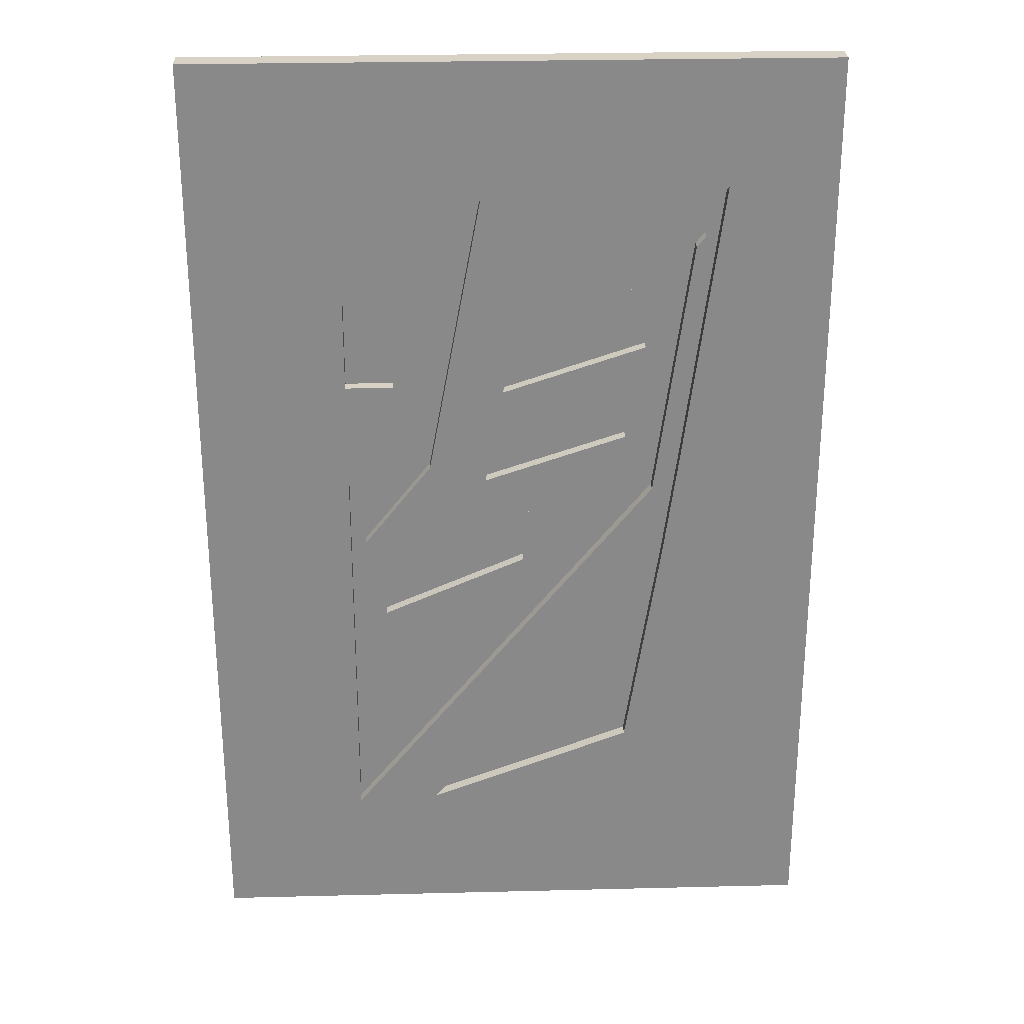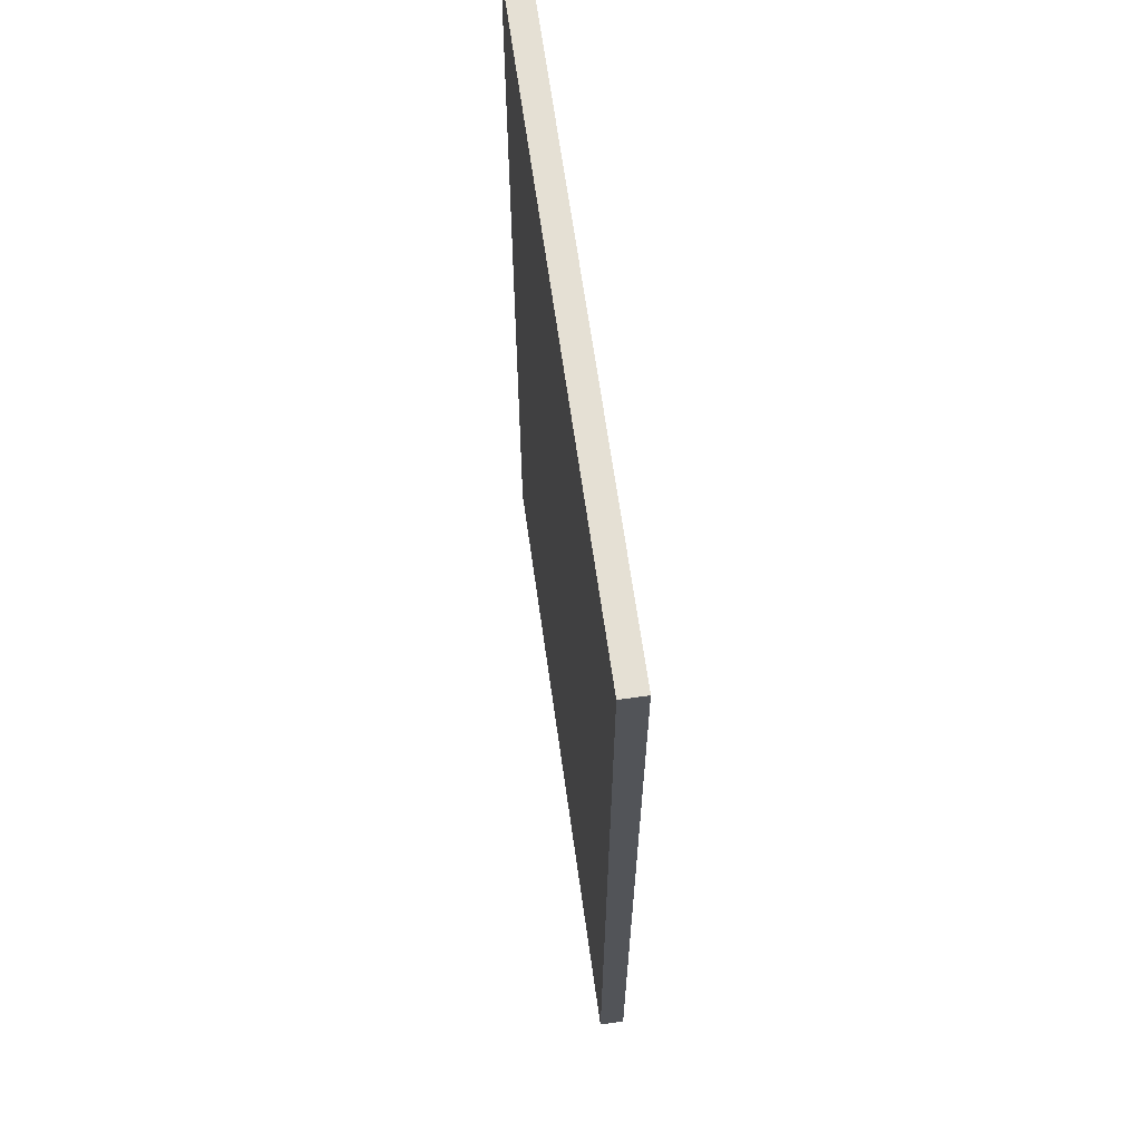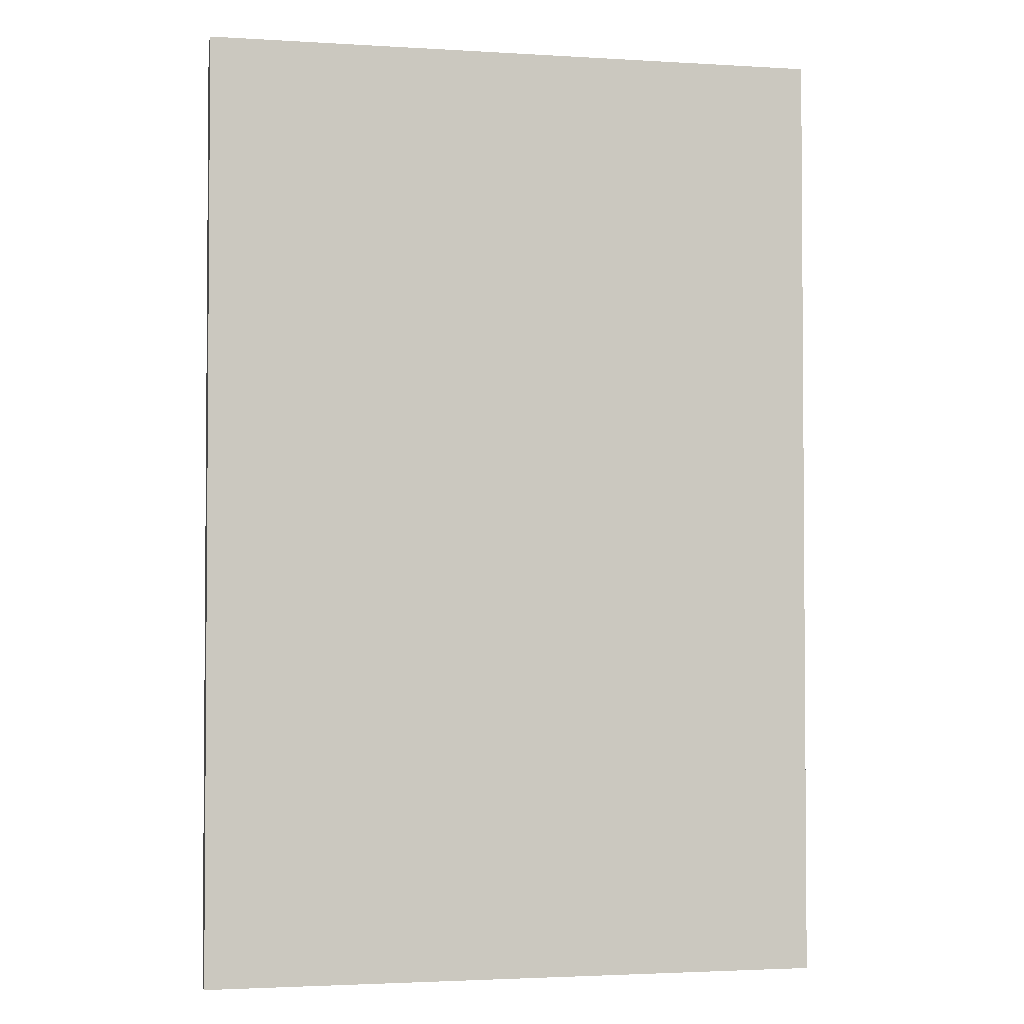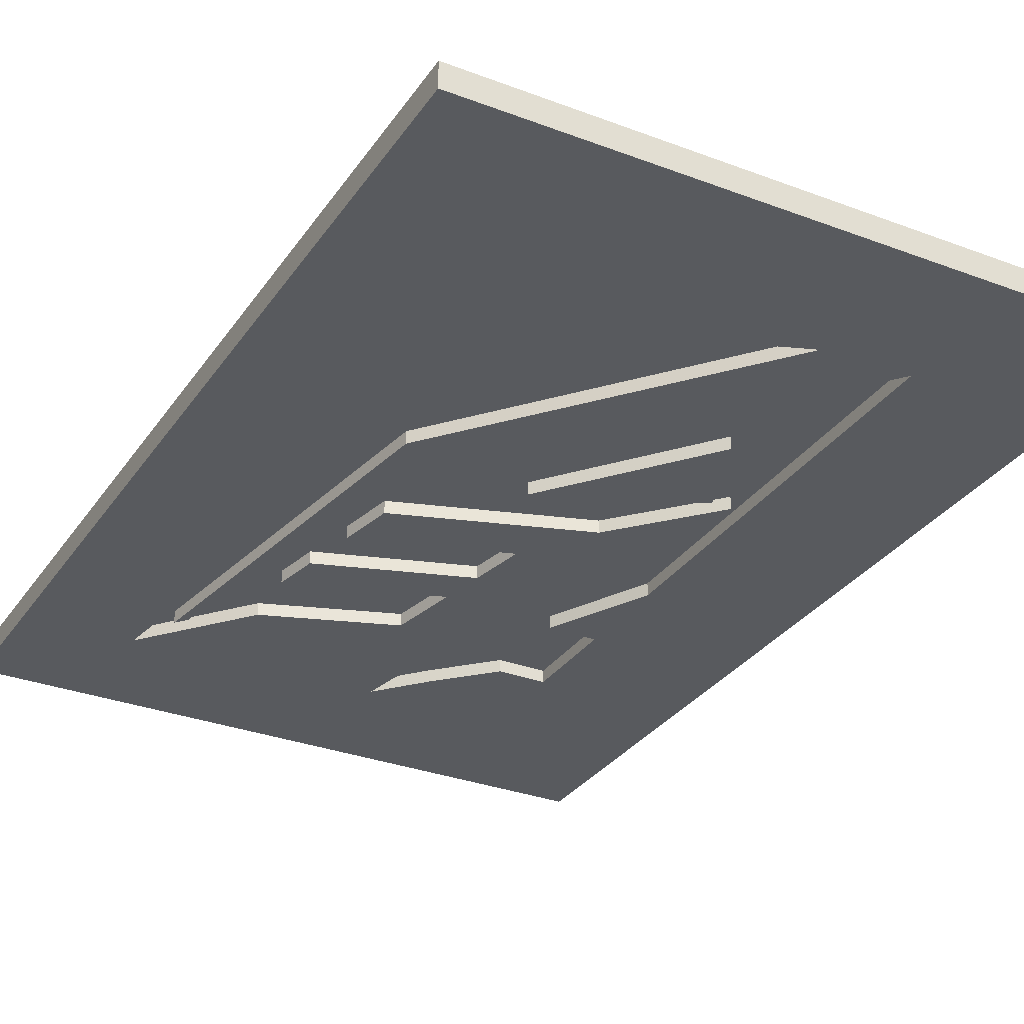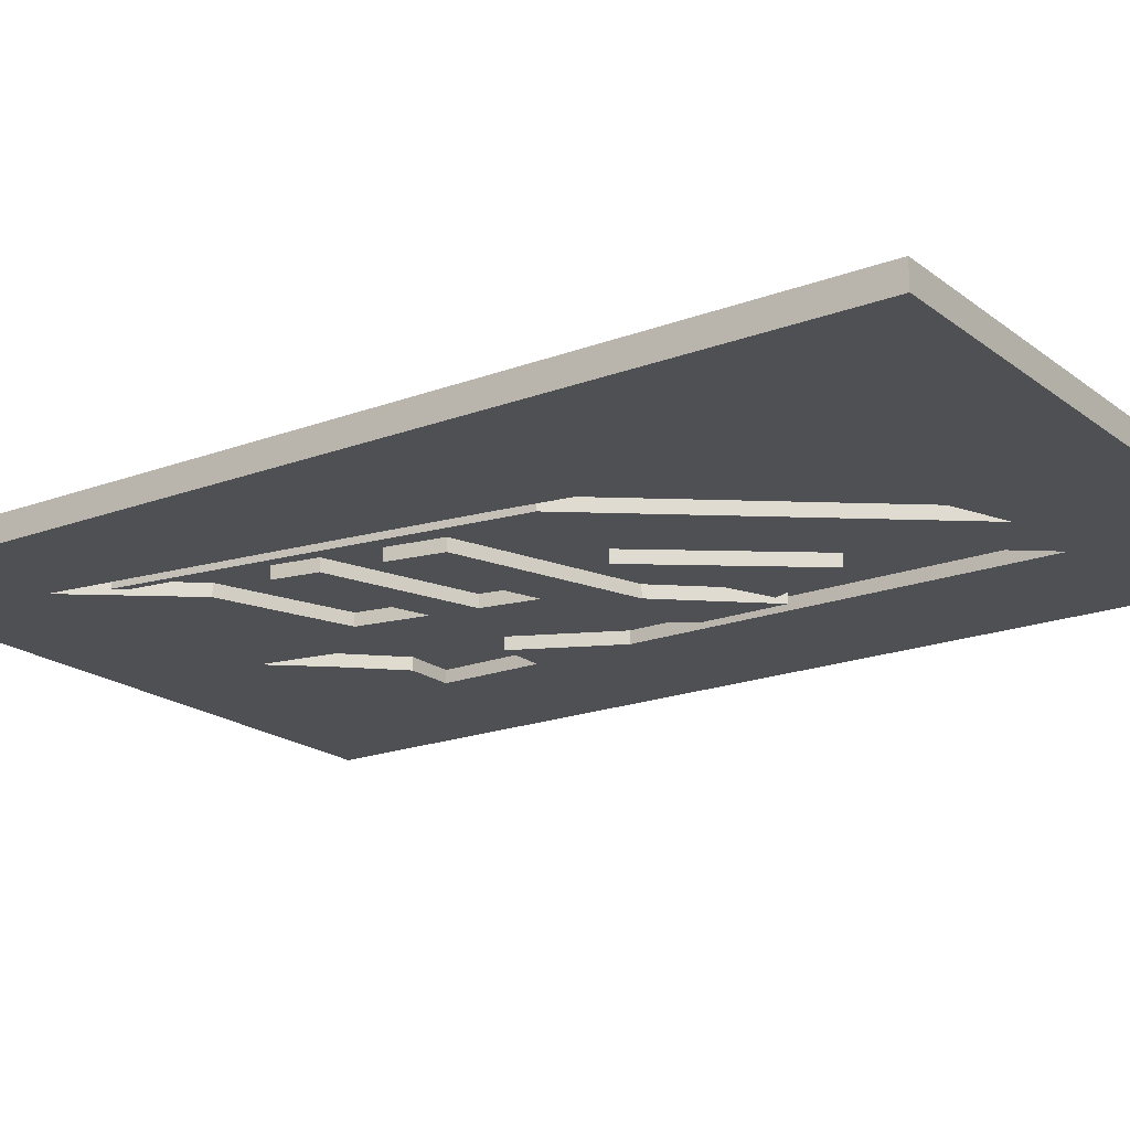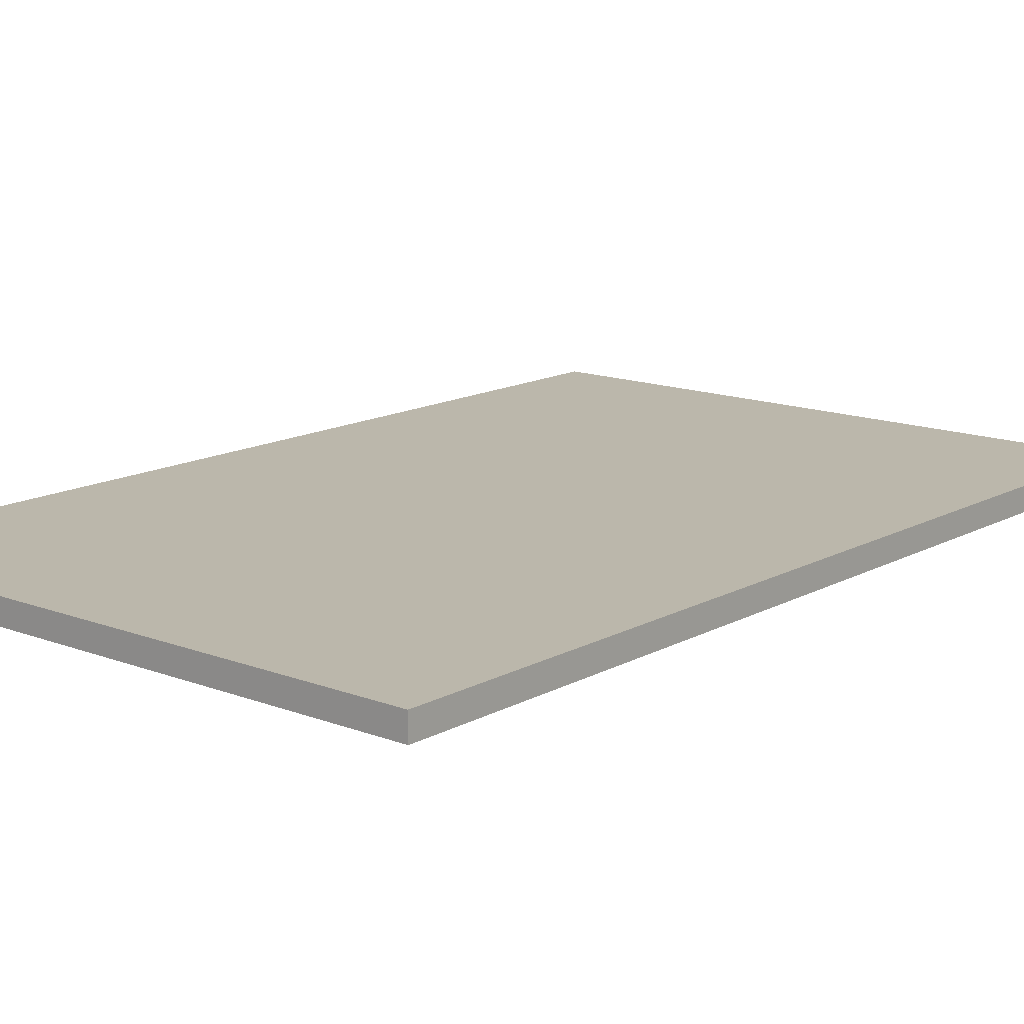
<metadata>
{"format":"obj","ext":"obj","renderer":"f3d","projection":"perspective","resolution":1024,"background":"white","views":[{"elev":27.2,"azim":177.8,"up":"+Y"},{"elev":65.8,"azim":82.0,"up":"+Y"},{"elev":-2.6,"azim":-12.0,"up":"+Y"},{"elev":-31.0,"azim":-28.4,"up":"+Z"},{"elev":-19.2,"azim":-54.6,"up":"+Z"},{"elev":14.2,"azim":40.1,"up":"+Z"}]}
</metadata>
<code>
v -12.28 23.78 0
v -18.15 25.71 0
v -18.15 25.71 -0.5
v -12.28 23.78 -0.5
v -10.06 32 0
v -11.72 33.92 0
v -11.72 33.92 -0.5
v -10.06 32 -0.5
v -6.723 15.17 0
v -9.985 18.8 0
v -9.985 18.8 -0.5
v -6.723 15.17 -0.5
v -7.509 15.17 0
v -8.844 11.85 0
v -8.844 11.85 -0.5
v -7.509 15.17 -0.5
v -8.844 11.85 0
v -13.47 17.72 0
v -13.47 17.72 -0.5
v -8.844 11.85 -0.5
v -13.47 17.72 -0.5
v -7.509 15.17 -0.5
v -8.844 11.85 -0.5
v -18.93 21 0
v -6.093 5.337 0
v -6.093 5.337 -0.5
v -18.93 21 -0.5
v -20.41 31.83 0
v -18.93 21 0
v -18.93 21 -0.5
v -20.41 31.83 -0.5
v -6.093 25.87 0
v -6.093 29.93 0
v -6.093 29.93 -0.5
v -6.093 25.87 -0.5
v -13.13 28.4 0
v -18.26 30.21 0
v -18.26 30.21 -0.5
v -13.13 28.4 -0.5
v 0 0 -0.5
v 0 0 0.5
v -26 0 0.5
v -26 0 -0.5
v -6.093 29.93 0
v -8.016 29.93 0
v -8.016 29.93 -0.5
v -6.093 29.93 -0.5
v -20.79 32.29 0
v -20.41 31.83 0
v -20.41 31.83 -0.5
v -20.79 32.29 -0.5
v -13.47 17.72 0
v -7.509 15.17 0
v -7.509 15.17 -0.5
v -13.47 17.72 -0.5
v -26 39.5 0.5
v -26 0 0.5
v 0 0 0.5
v 0 39.5 0.5
v -18.48 27.51 0
v -12.61 25.58 0
v -12.61 25.58 -0.5
v -18.48 27.51 -0.5
v -9.985 18.8 0
v -17.32 21.22 0
v -17.32 21.22 -0.5
v -9.985 18.8 -0.5
v -26 0 -0.5
v -26 0 0.5
v -26 39.5 0.5
v -26 39.5 -0.5
v -17.32 21.22 0
v -17.74 23.46 0
v -17.74 23.46 -0.5
v -17.32 21.22 -0.5
v -12.61 25.58 0
v -13.13 28.4 0
v -13.13 28.4 -0.5
v -12.61 25.58 -0.5
v -9.526 22.16 0
v -6.723 18.63 0
v -6.723 18.63 -0.5
v -9.526 22.16 -0.5
v -11.72 33.92 0
v -9.526 22.16 0
v -9.526 22.16 -0.5
v -11.72 33.92 -0.5
v -17.74 23.46 0
v -11.87 21.53 0
v -11.87 21.53 -0.5
v -17.74 23.46 -0.5
v -18.15 25.71 0
v -18.48 27.51 0
v -18.48 27.51 -0.5
v -18.15 25.71 -0.5
v -11.87 21.53 0
v -12.28 23.78 0
v -12.28 23.78 -0.5
v -11.87 21.53 -0.5
v -8.016 29.93 0
v -10.06 32 0
v -10.06 32 -0.5
v -8.016 29.93 -0.5
v -6.723 18.63 0
v -6.723 15.17 0
v -6.723 15.17 -0.5
v -6.723 18.63 -0.5
v -6.093 5.337 0
v -6.093 21.9 0
v -6.093 21.9 -0.5
v -6.093 5.337 -0.5
v -20.07 22.39 0
v -19.43 17.72 0
v -19.43 17.72 -0.5
v -20.07 22.39 -0.5
v -6.093 5.337 -0.5
v -6.093 21.9 -0.5
v -8.06 25.87 -0.5
v -6.093 25.87 -0.5
v -6.093 29.93 -0.5
v -8.016 29.93 -0.5
v -10.06 32 -0.5
v -11.72 33.92 -0.5
v -9.526 22.16 -0.5
v -6.723 18.63 -0.5
v -6.723 15.17 -0.5
v -9.985 18.8 -0.5
v -17.32 21.22 -0.5
v -17.74 23.46 -0.5
v -11.87 21.53 -0.5
v -12.28 23.78 -0.5
v -18.15 25.71 -0.5
v -18.48 27.51 -0.5
v -12.61 25.58 -0.5
v -13.13 28.4 -0.5
v -18.26 30.21 -0.5
v -21.63 34.36 -0.5
v -20.07 22.39 -0.5
v -19.43 17.72 -0.5
v -18.03 8.717 -0.5
v -9.532 5.522 -0.5
v -18.67 16.78 -0.5
v -20.79 32.29 -0.5
v -20.41 31.83 -0.5
v -18.93 21 -0.5
v -26 0 -0.5
v -26 39.5 -0.5
v 0 39.5 -0.5
v 0 0 -0.5
v -18.67 16.78 0
v -20.79 32.29 0
v -20.79 32.29 -0.5
v -18.67 16.78 -0.5
v -6.093 21.9 0
v -8.06 25.87 0
v -8.06 25.87 -0.5
v -6.093 21.9 -0.5
v -21.63 34.36 0
v -20.07 22.39 0
v -20.07 22.39 -0.5
v -21.63 34.36 -0.5
v -9.532 5.522 0
v -18.67 16.78 0
v -18.67 16.78 -0.5
v -9.532 5.522 -0.5
v -26 39.5 -0.5
v -26 39.5 0.5
v 0 39.5 0.5
v 0 39.5 -0.5
v -8.06 25.87 0
v -6.093 25.87 0
v -6.093 25.87 -0.5
v -8.06 25.87 -0.5
v -18.26 30.21 0
v -21.63 34.36 0
v -21.63 34.36 -0.5
v -18.26 30.21 -0.5
v 0 39.5 -0.5
v 0 39.5 0.5
v 0 0 0.5
v 0 0 -0.5
v -13.47 17.72 0
v -8.844 11.85 0
v -7.509 15.17 0
v -6.093 5.337 0
v -18.93 21 0
v -20.41 31.83 0
v -20.79 32.29 0
v -18.67 16.78 0
v -9.532 5.522 0
v -18.03 8.717 0
v -19.43 17.72 0
v -20.07 22.39 0
v -21.63 34.36 0
v -18.26 30.21 0
v -13.13 28.4 0
v -12.61 25.58 0
v -18.48 27.51 0
v -18.15 25.71 0
v -12.28 23.78 0
v -11.87 21.53 0
v -17.74 23.46 0
v -17.32 21.22 0
v -9.985 18.8 0
v -6.723 15.17 0
v -6.723 18.63 0
v -9.526 22.16 0
v -11.72 33.92 0
v -10.06 32 0
v -8.016 29.93 0
v -6.093 29.93 0
v -6.093 25.87 0
v -8.06 25.87 0
v -6.093 21.9 0
v -18.03 8.717 0
v -9.532 5.522 0
v -9.532 5.522 -0.5
v -18.03 8.717 -0.5
v -19.43 17.72 0
v -18.03 8.717 0
v -18.03 8.717 -0.5
v -19.43 17.72 -0.5
f 1 2 4
f 4 2 3
f 5 6 8
f 8 6 7
f 9 10 12
f 12 10 11
f 13 14 16
f 16 14 15
f 17 18 20
f 20 18 19
f 21 22 23
f 24 25 27
f 27 25 26
f 28 29 31
f 31 29 30
f 32 33 35
f 35 33 34
f 36 37 39
f 39 37 38
f 41 42 40
f 40 42 43
f 44 45 47
f 47 45 46
f 48 49 51
f 51 49 50
f 52 53 55
f 55 53 54
f 57 58 56
f 56 58 59
f 60 61 63
f 63 61 62
f 64 65 67
f 67 65 66
f 69 70 68
f 68 70 71
f 72 73 75
f 75 73 74
f 76 77 79
f 79 77 78
f 80 81 83
f 83 81 82
f 84 85 87
f 87 85 86
f 88 89 91
f 91 89 90
f 92 93 95
f 95 93 94
f 96 97 99
f 99 97 98
f 100 101 103
f 103 101 102
f 104 105 107
f 107 105 106
f 108 109 111
f 111 109 110
f 112 113 115
f 115 113 114
f 117 149 116
f 116 149 141
f 116 141 145
f 145 141 142
f 145 142 143
f 118 119 117
f 117 119 148
f 117 148 149
f 119 120 148
f 148 120 122
f 148 122 123
f 120 121 122
f 124 135 123
f 123 135 136
f 123 136 137
f 125 127 124
f 124 127 130
f 124 130 131
f 125 126 127
f 127 128 130
f 130 128 129
f 124 131 134
f 134 131 132
f 134 132 133
f 134 135 124
f 123 137 147
f 147 137 138
f 147 138 146
f 146 138 139
f 146 139 140
f 140 141 146
f 146 141 149
f 143 144 145
f 147 148 123
f 150 151 153
f 153 151 152
f 154 155 157
f 157 155 156
f 158 159 161
f 161 159 160
f 162 163 165
f 165 163 164
f 167 168 166
f 166 168 169
f 170 171 173
f 173 171 172
f 174 175 177
f 177 175 176
f 179 180 178
f 178 180 181
f 183 185 182
f 182 185 186
f 182 186 203
f 203 186 202
f 202 186 199
f 202 199 200
f 185 183 205
f 205 183 184
f 205 184 204
f 204 184 182
f 204 182 203
f 199 186 198
f 198 186 187
f 198 187 195
f 195 187 194
f 194 187 188
f 194 188 193
f 193 188 189
f 193 189 192
f 192 189 191
f 191 189 190
f 195 196 198
f 198 196 197
f 200 201 202
f 185 205 214
f 214 205 206
f 214 206 207
f 208 209 207
f 207 209 213
f 207 213 214
f 209 210 213
f 213 210 212
f 212 210 211
f 215 216 218
f 218 216 217
f 219 220 222
f 222 220 221

</code>
